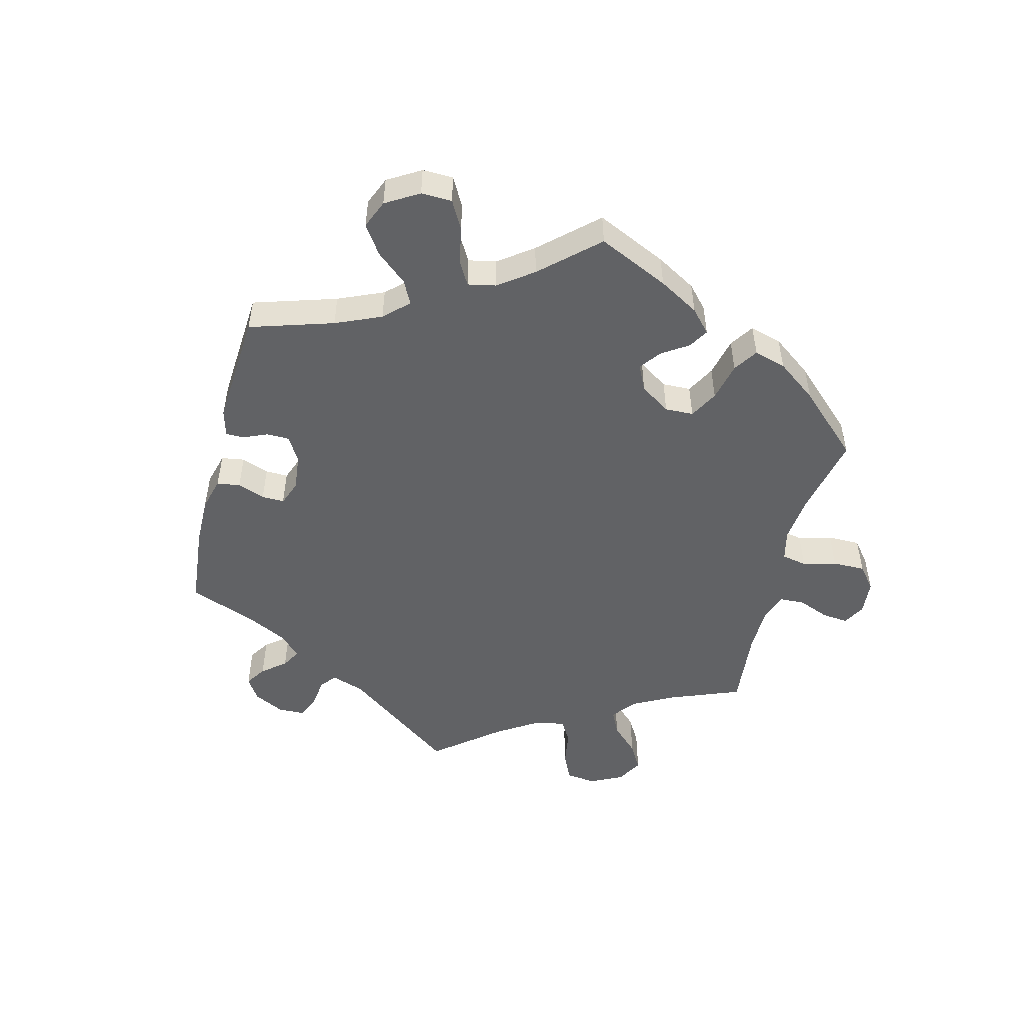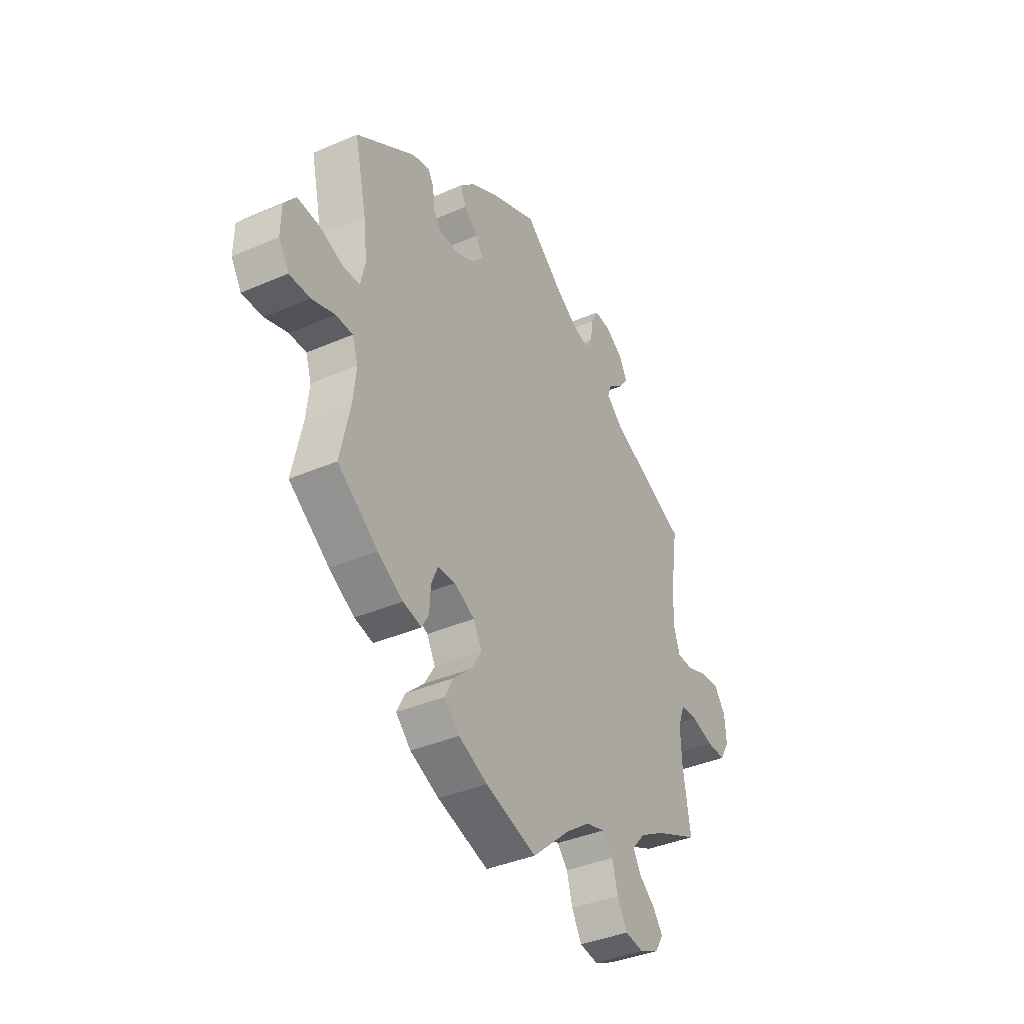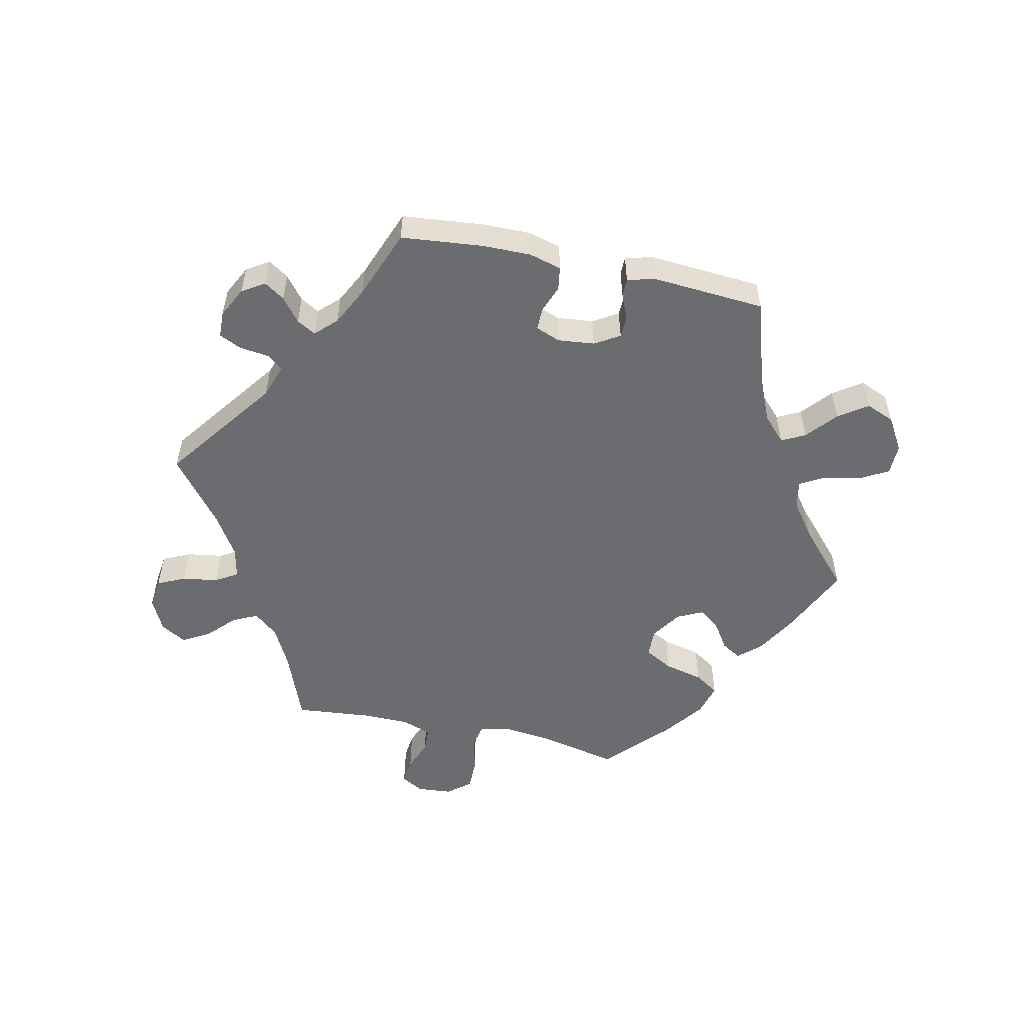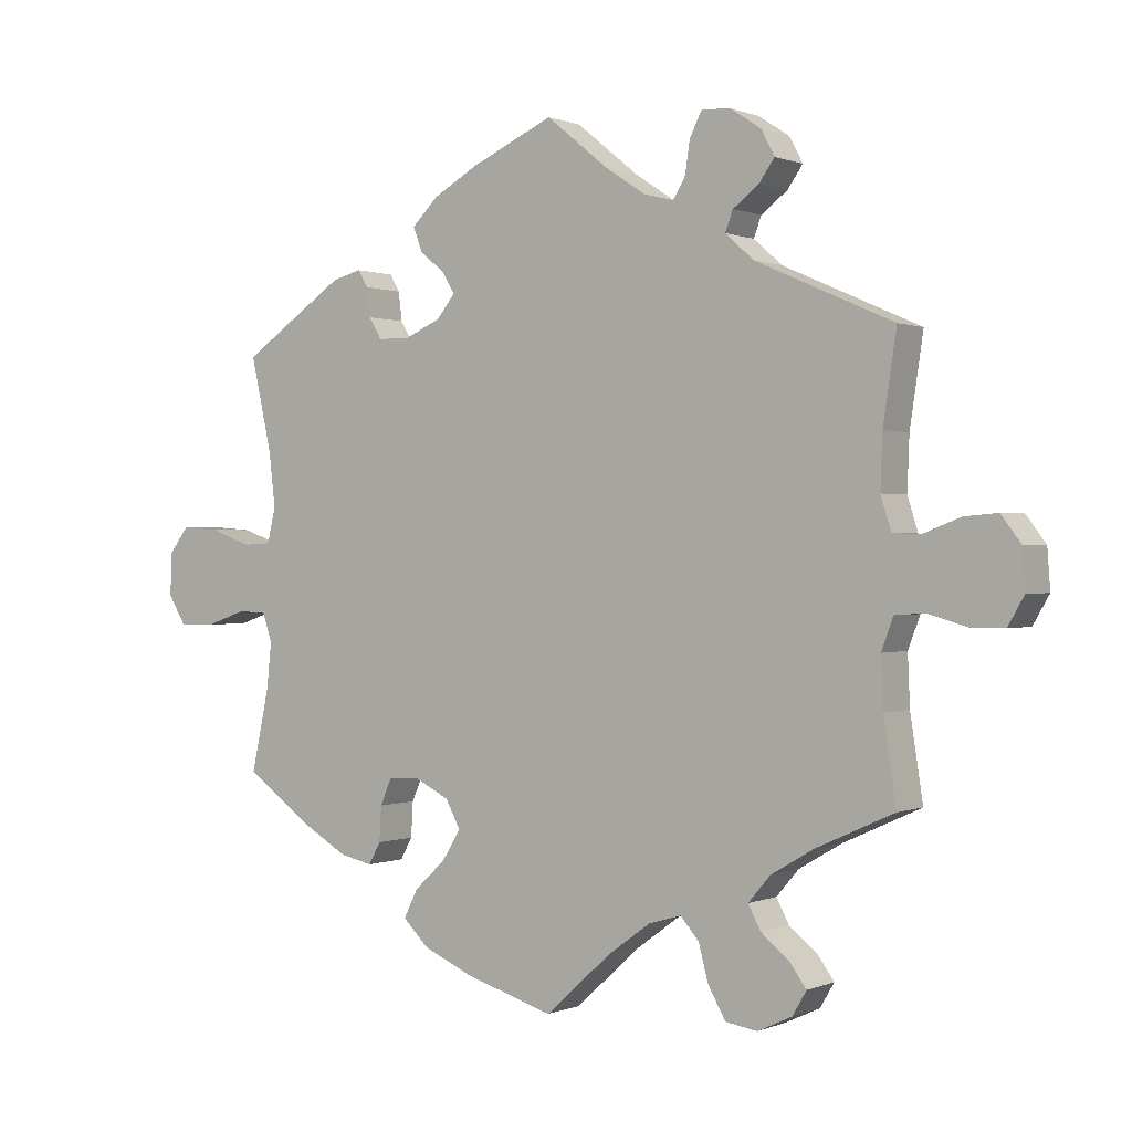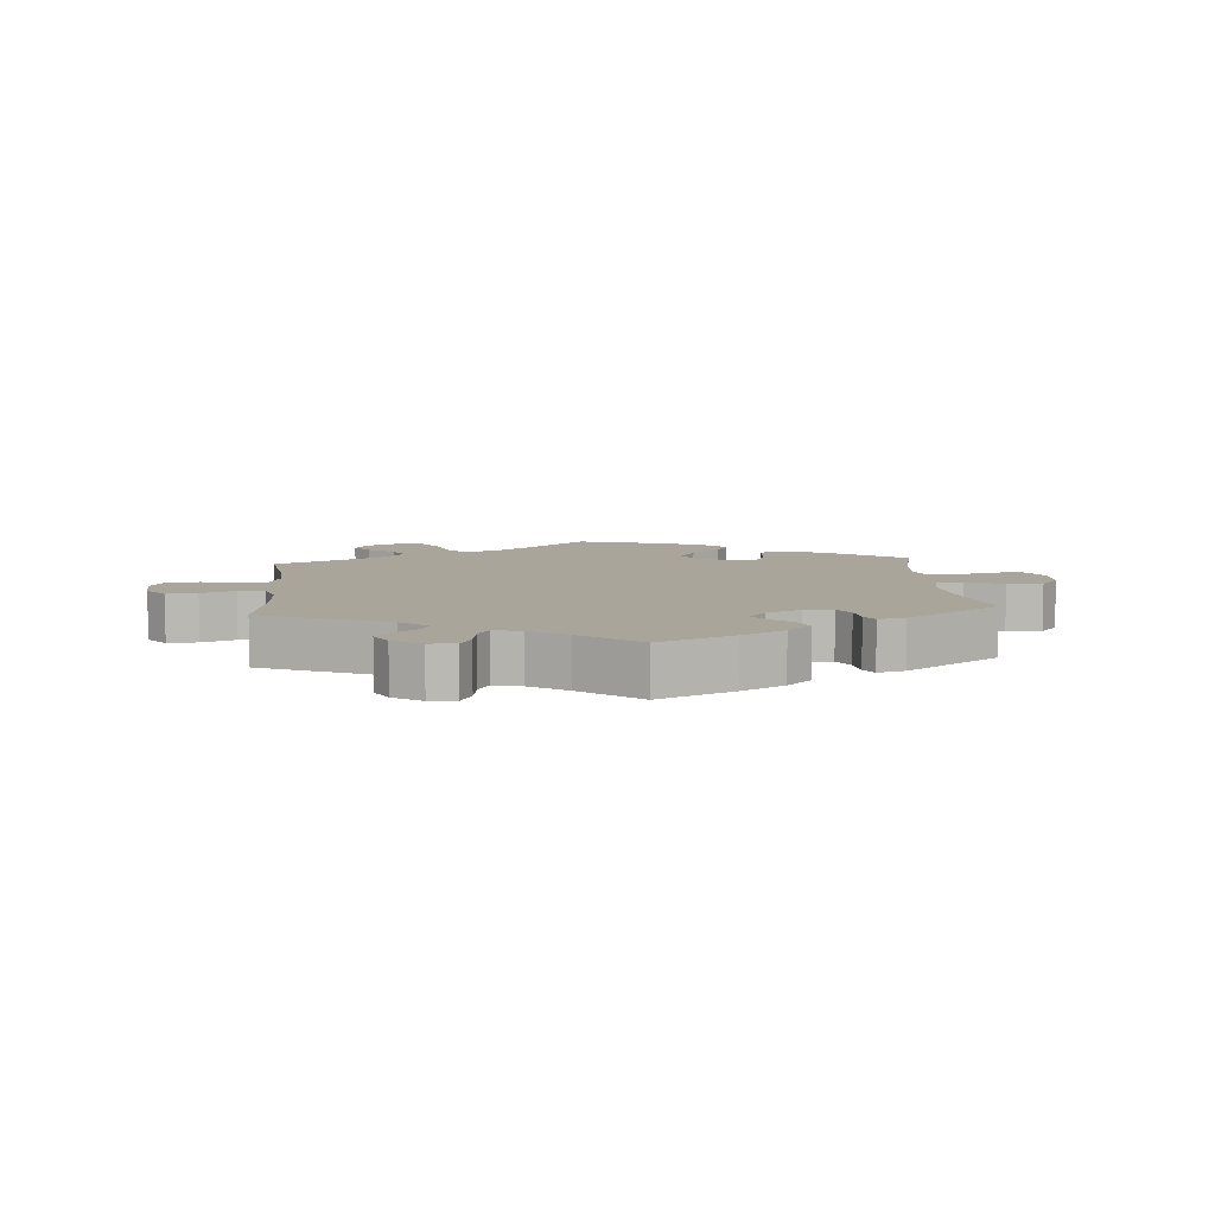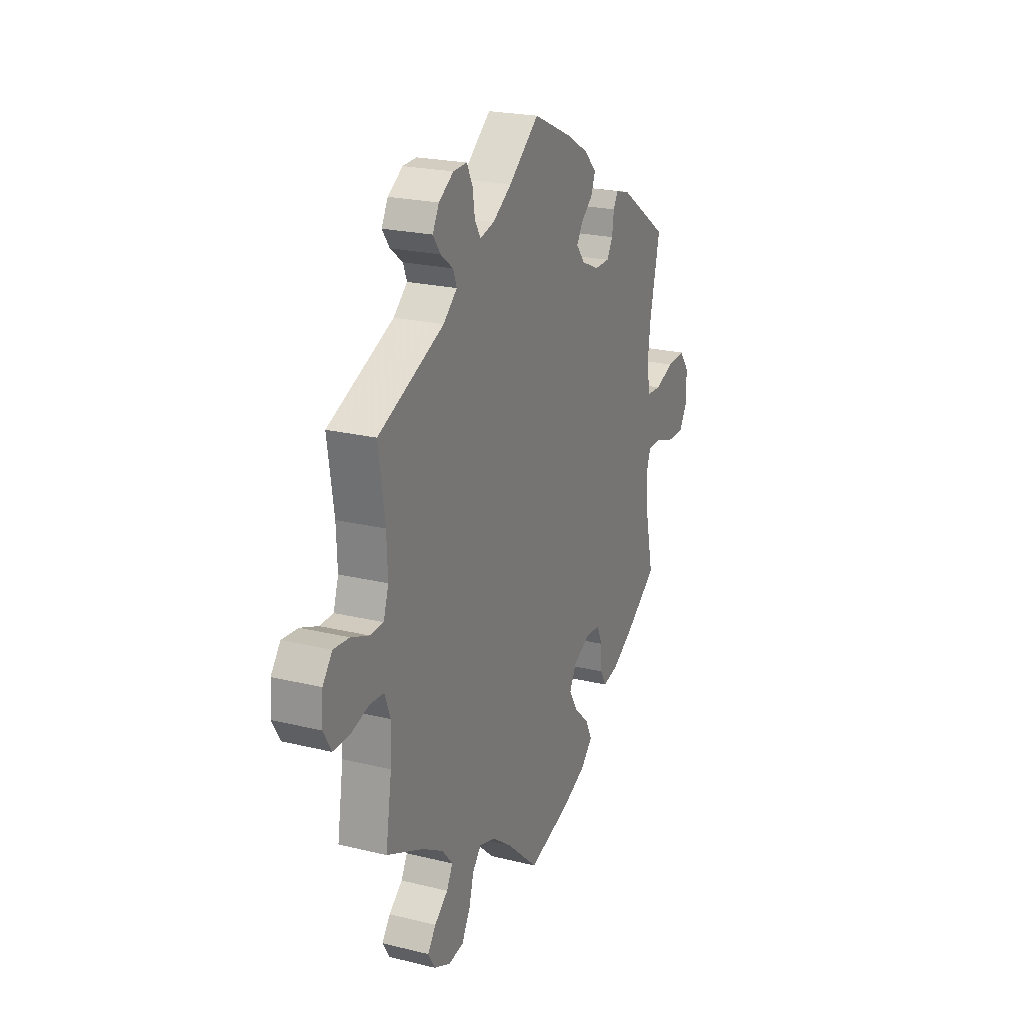
<metadata>
{"format":"obj","ext":"obj","renderer":"f3d","projection":"perspective","resolution":1024,"background":"white","views":[{"elev":-50.6,"azim":105.8,"up":"+Y"},{"elev":-38.6,"azim":118.6,"up":"+Z"},{"elev":-53.7,"azim":17.6,"up":"+Y"},{"elev":0.4,"azim":-145.7,"up":"+Z"},{"elev":7.7,"azim":-4.8,"up":"+Y"},{"elev":22.2,"azim":-66.9,"up":"+Z"}]}
</metadata>
<code>
v -0.094 0.07 -0.493
v -0.154 0.07 -0.449
v -0.201 0.07 -0.435
v -0.227 0.07 -0.465
v -0.241 0.07 -0.517
v -0.266 0.07 -0.561
v -0.311 0.07 -0.568
v -0.36 0.07 -0.545
v -0.38 0.07 -0.511
v -0.356 0.07 -0.478
v -0.316 0.07 -0.446
v -0.298 0.07 -0.412
v -0.33 0.07 -0.375
v -0.391 0.07 -0.339
v -0.501 0.07 -0.289
v -0.483 0.07 -0.172
v -0.48 0.07 -0.101
v -0.497 0.07 -0.056
v -0.539 0.07 -0.053
v -0.594 0.07 -0.069
v -0.642 0.07 -0.069
v -0.665 0.07 -0.029
v -0.661 0.07 0.027
v -0.633 0.07 0.064
v -0.586 0.07 0.06
v -0.534 0.07 0.04
v -0.494 0.07 0.041
v -0.479 0.07 0.088
v -0.482 0.07 0.163
v -0.501 0.07 0.289
v -0.306 0.07 0.375
v -0.265 0.07 0.411
v -0.276 0.07 0.44
v -0.313 0.07 0.468
v -0.335 0.07 0.499
v -0.316 0.07 0.535
v -0.272 0.07 0.564
v -0.231 0.07 0.566
v -0.214 0.07 0.532
v -0.207 0.07 0.486
v -0.19 0.07 0.457
v -0.147 0.07 0.468
v -0.091 0.07 0.505
v -0.001 0.07 0.578
v 0.115 0.07 0.526
v 0.181 0.07 0.489
v 0.218 0.07 0.452
v 0.205 0.07 0.418
v 0.17 0.07 0.389
v 0.152 0.07 0.359
v 0.178 0.07 0.327
v 0.23 0.07 0.304
v 0.275 0.07 0.305
v 0.293 0.07 0.335
v 0.298 0.07 0.376
v 0.312 0.07 0.4
v 0.354 0.07 0.389
v 0.501 0.07 0.29
v 0.471 0.07 0.157
v 0.462 0.07 0.08
v 0.474 0.07 0.03
v 0.515 0.07 0.028
v 0.573 0.07 0.049
v 0.627 0.07 0.053
v 0.656 0.07 0.015
v 0.657 0.07 -0.045
v 0.632 0.07 -0.086
v 0.581 0.07 -0.085
v 0.525 0.07 -0.066
v 0.483 0.07 -0.066
v 0.469 0.07 -0.108
v 0.476 0.07 -0.174
v 0.501 0.07 -0.289
v 0.402 0.07 -0.359
v 0.34 0.07 -0.395
v 0.294 0.07 -0.405
v 0.277 0.07 -0.374
v 0.274 0.07 -0.324
v 0.258 0.07 -0.287
v 0.214 0.07 -0.284
v 0.164 0.07 -0.309
v 0.143 0.07 -0.348
v 0.169 0.07 -0.391
v 0.214 0.07 -0.433
v 0.234 0.07 -0.473
v 0.197 0.07 -0.509
v 0.126 0.07 -0.54
v 0 0.07 -0.578
v -0.094 0 -0.493
v -0.154 0 -0.449
v -0.201 0 -0.435
v -0.227 0 -0.465
v -0.241 0 -0.517
v -0.266 0 -0.561
v -0.311 0 -0.568
v -0.36 0 -0.545
v -0.38 0 -0.511
v -0.356 0 -0.478
v -0.316 0 -0.446
v -0.298 0 -0.412
v -0.33 0 -0.375
v -0.391 0 -0.339
v -0.501 0 -0.289
v -0.483 0 -0.172
v -0.48 0 -0.101
v -0.497 0 -0.056
v -0.539 0 -0.053
v -0.594 0 -0.069
v -0.642 0 -0.069
v -0.665 0 -0.029
v -0.661 0 0.027
v -0.633 0 0.064
v -0.586 0 0.06
v -0.534 0 0.04
v -0.494 0 0.041
v -0.479 0 0.088
v -0.482 0 0.163
v -0.501 0 0.289
v -0.306 0 0.375
v -0.265 0 0.411
v -0.276 0 0.44
v -0.313 0 0.468
v -0.335 0 0.499
v -0.316 0 0.535
v -0.272 0 0.564
v -0.231 0 0.566
v -0.214 0 0.532
v -0.207 0 0.486
v -0.19 0 0.457
v -0.147 0 0.468
v -0.091 0 0.505
v -0.001 0 0.578
v 0.115 0 0.526
v 0.181 0 0.489
v 0.218 0 0.452
v 0.205 0 0.418
v 0.17 0 0.389
v 0.152 0 0.359
v 0.178 0 0.327
v 0.23 0 0.304
v 0.275 0 0.305
v 0.293 0 0.335
v 0.298 0 0.376
v 0.312 0 0.4
v 0.354 0 0.389
v 0.501 0 0.29
v 0.471 0 0.157
v 0.462 0 0.08
v 0.474 0 0.03
v 0.515 0 0.028
v 0.573 0 0.049
v 0.627 0 0.053
v 0.656 0 0.015
v 0.657 0 -0.045
v 0.632 0 -0.086
v 0.581 0 -0.085
v 0.525 0 -0.066
v 0.483 0 -0.066
v 0.469 0 -0.108
v 0.476 0 -0.174
v 0.501 0 -0.289
v 0.402 0 -0.359
v 0.34 0 -0.395
v 0.294 0 -0.405
v 0.277 0 -0.374
v 0.274 0 -0.324
v 0.258 0 -0.287
v 0.214 0 -0.284
v 0.164 0 -0.309
v 0.143 0 -0.348
v 0.169 0 -0.391
v 0.214 0 -0.433
v 0.234 0 -0.473
v 0.197 0 -0.509
v 0.126 0 -0.54
v 0 0 -0.578
f 87 88 1
f 86 87 1 2
f 83 84 85 86
f 82 83 86 2
f 81 82 2 3
f 80 81 3
f 75 76 77 78
f 75 78 79
f 72 73 74 75
f 71 72 75 79
f 70 71 79 80
f 66 67 68 69
f 66 69 70
f 65 66 70
f 62 63 64 65
f 61 62 65 70
f 60 61 70 80
f 56 57 58 59
f 54 55 56 59
f 53 54 59 60
f 52 53 60 80
f 46 47 48 49
f 46 49 50
f 43 44 45 46
f 42 43 46 50
f 41 42 50 51
f 37 38 39 40
f 37 40 41
f 36 37 41
f 33 34 35 36
f 33 36 41
f 32 33 41 51
f 29 30 31
f 28 29 31 32
f 27 28 32 51
f 23 24 25 26
f 23 26 27
f 22 23 27
f 19 20 21 22
f 18 19 22 27
f 17 18 27 51
f 14 15 16
f 13 14 16 17
f 12 13 17 51
f 8 9 10 11
f 4 5 6 7
f 4 7 8 11
f 51 52 80 3
f 11 12 51
f 3 4 11 51
f 89 176 175
f 90 89 175 174
f 174 173 172 171
f 90 174 171 170
f 91 90 170 169
f 91 169 168
f 166 165 164 163
f 167 166 163
f 163 162 161 160
f 167 163 160 159
f 168 167 159 158
f 157 156 155 154
f 158 157 154
f 158 154 153
f 153 152 151 150
f 158 153 150 149
f 168 158 149 148
f 147 146 145 144
f 147 144 143 142
f 148 147 142 141
f 168 148 141 140
f 137 136 135 134
f 138 137 134
f 134 133 132 131
f 138 134 131 130
f 139 138 130 129
f 128 127 126 125
f 129 128 125
f 129 125 124
f 124 123 122 121
f 129 124 121
f 139 129 121 120
f 119 118 117
f 120 119 117 116
f 139 120 116 115
f 114 113 112 111
f 115 114 111
f 115 111 110
f 110 109 108 107
f 115 110 107 106
f 139 115 106 105
f 104 103 102
f 105 104 102 101
f 139 105 101 100
f 99 98 97 96
f 95 94 93 92
f 99 96 95 92
f 91 168 140 139
f 139 100 99
f 139 99 92 91
f 1 89 90 2
f 2 90 91 3
f 3 91 92 4
f 4 92 93 5
f 5 93 94 6
f 6 94 95 7
f 7 95 96 8
f 8 96 97 9
f 9 97 98 10
f 10 98 99 11
f 11 99 100 12
f 12 100 101 13
f 13 101 102 14
f 14 102 103 15
f 15 103 104 16
f 16 104 105 17
f 17 105 106 18
f 18 106 107 19
f 19 107 108 20
f 20 108 109 21
f 21 109 110 22
f 22 110 111 23
f 23 111 112 24
f 24 112 113 25
f 25 113 114 26
f 26 114 115 27
f 27 115 116 28
f 28 116 117 29
f 29 117 118 30
f 30 118 119 31
f 31 119 120 32
f 32 120 121 33
f 33 121 122 34
f 34 122 123 35
f 35 123 124 36
f 36 124 125 37
f 37 125 126 38
f 38 126 127 39
f 39 127 128 40
f 40 128 129 41
f 41 129 130 42
f 42 130 131 43
f 43 131 132 44
f 44 132 133 45
f 45 133 134 46
f 46 134 135 47
f 47 135 136 48
f 48 136 137 49
f 49 137 138 50
f 50 138 139 51
f 51 139 140 52
f 52 140 141 53
f 53 141 142 54
f 54 142 143 55
f 55 143 144 56
f 56 144 145 57
f 57 145 146 58
f 58 146 147 59
f 59 147 148 60
f 60 148 149 61
f 61 149 150 62
f 62 150 151 63
f 63 151 152 64
f 64 152 153 65
f 65 153 154 66
f 66 154 155 67
f 67 155 156 68
f 68 156 157 69
f 69 157 158 70
f 70 158 159 71
f 71 159 160 72
f 72 160 161 73
f 73 161 162 74
f 74 162 163 75
f 75 163 164 76
f 76 164 165 77
f 77 165 166 78
f 78 166 167 79
f 79 167 168 80
f 80 168 169 81
f 81 169 170 82
f 82 170 171 83
f 83 171 172 84
f 84 172 173 85
f 85 173 174 86
f 86 174 175 87
f 87 175 176 88
f 88 176 89 1

</code>
